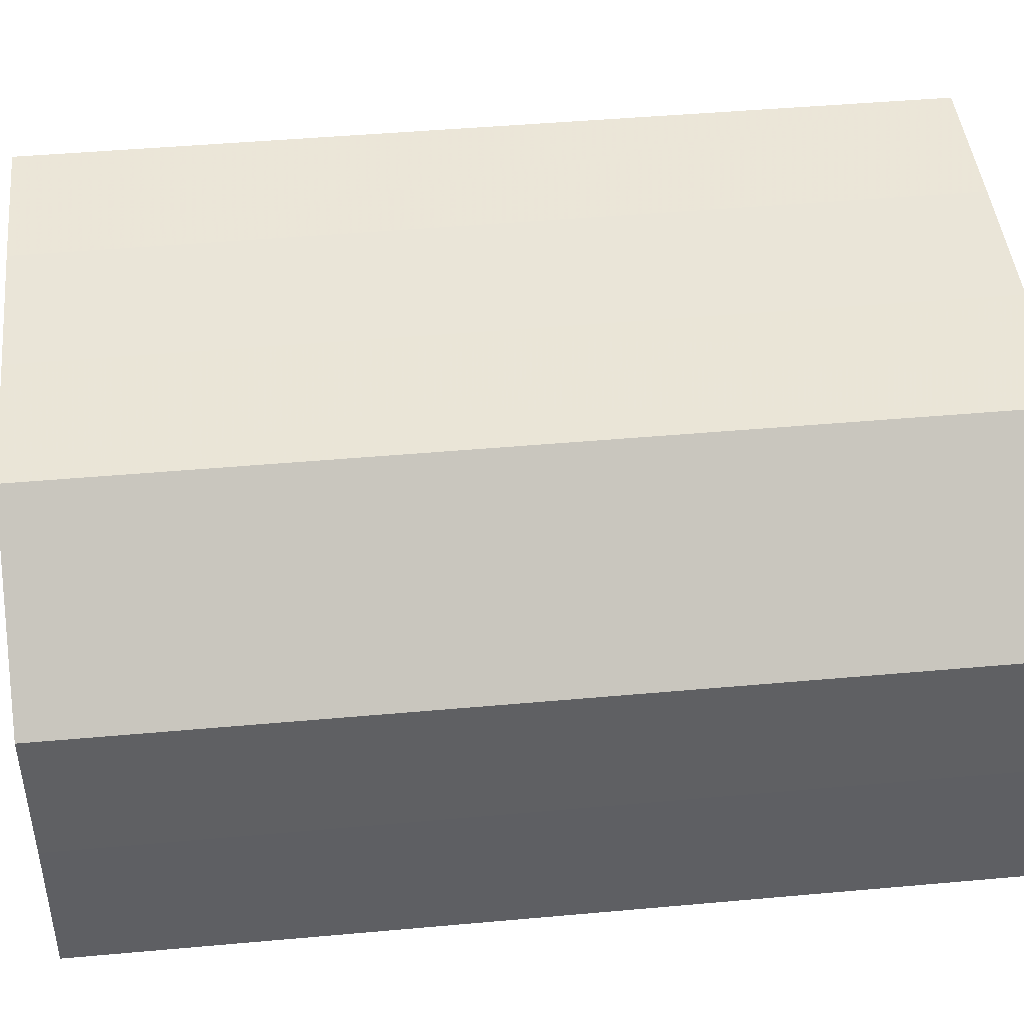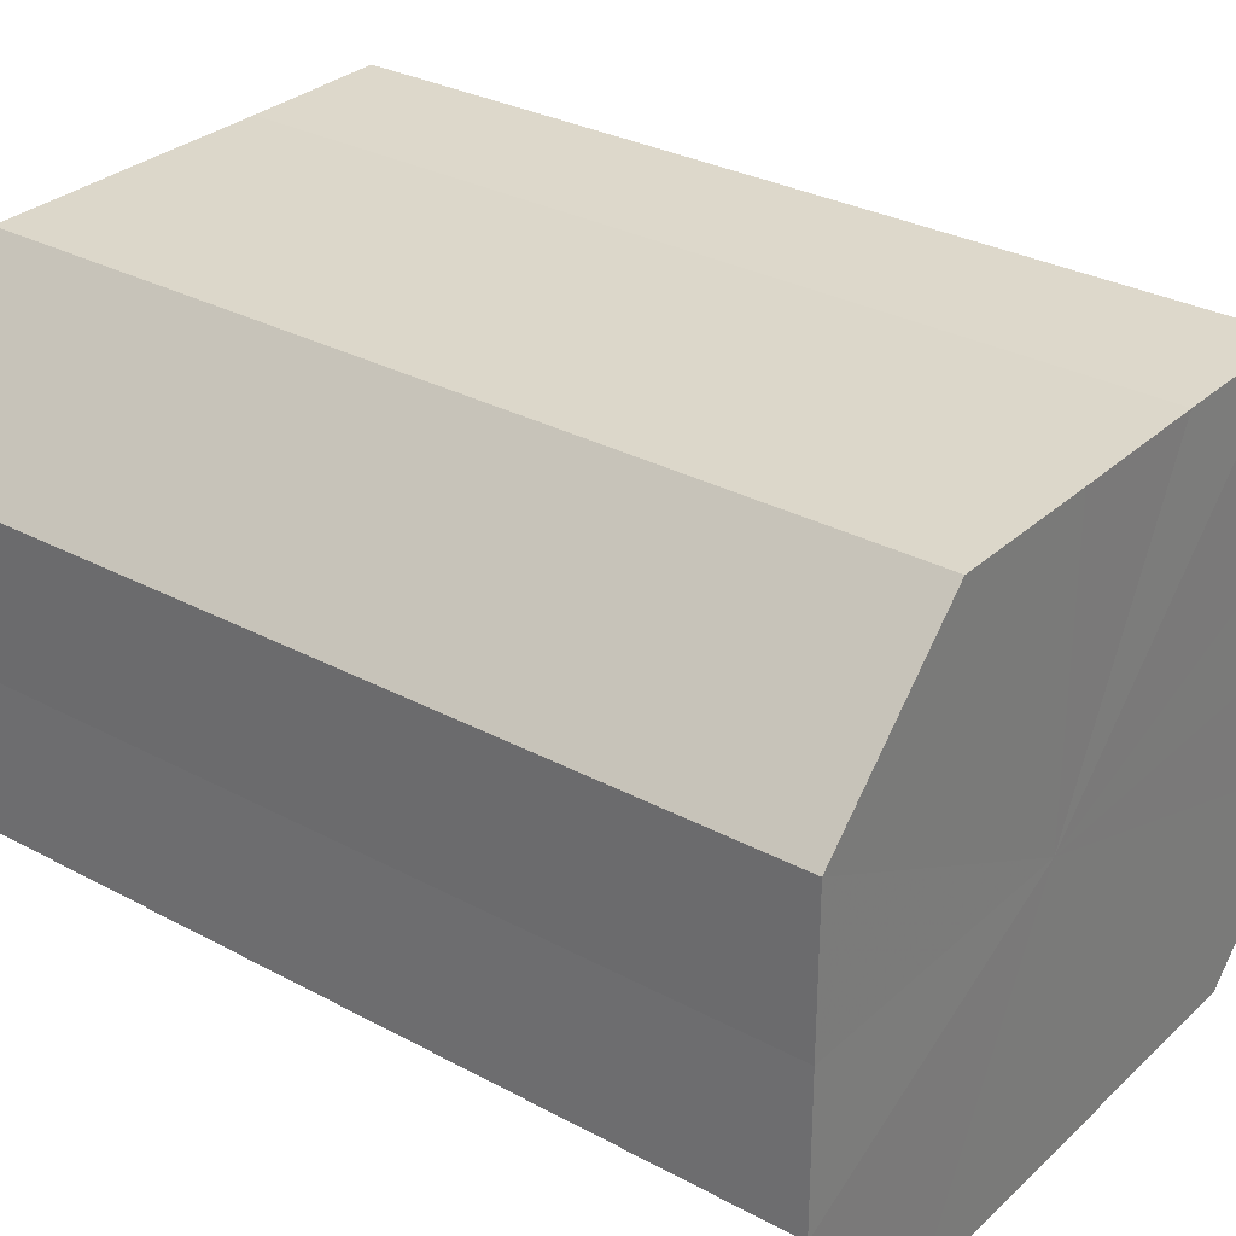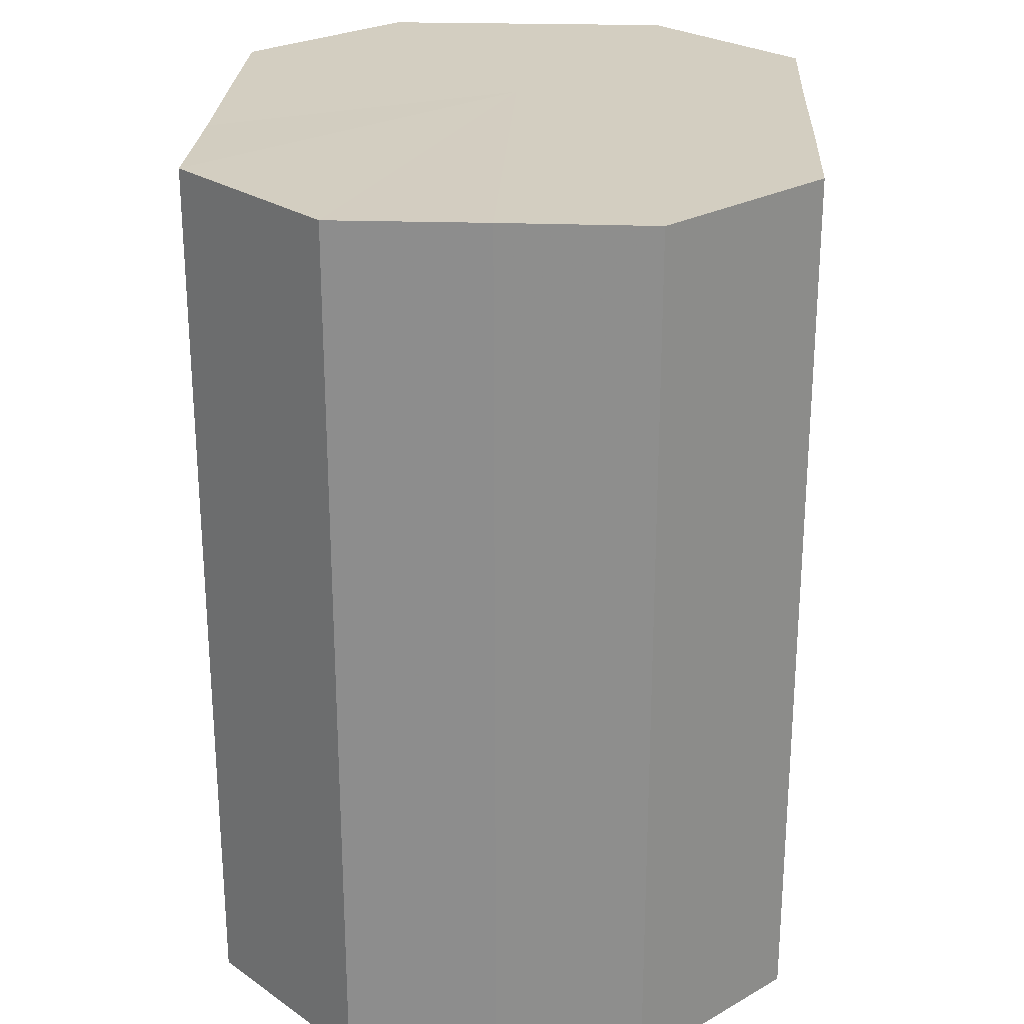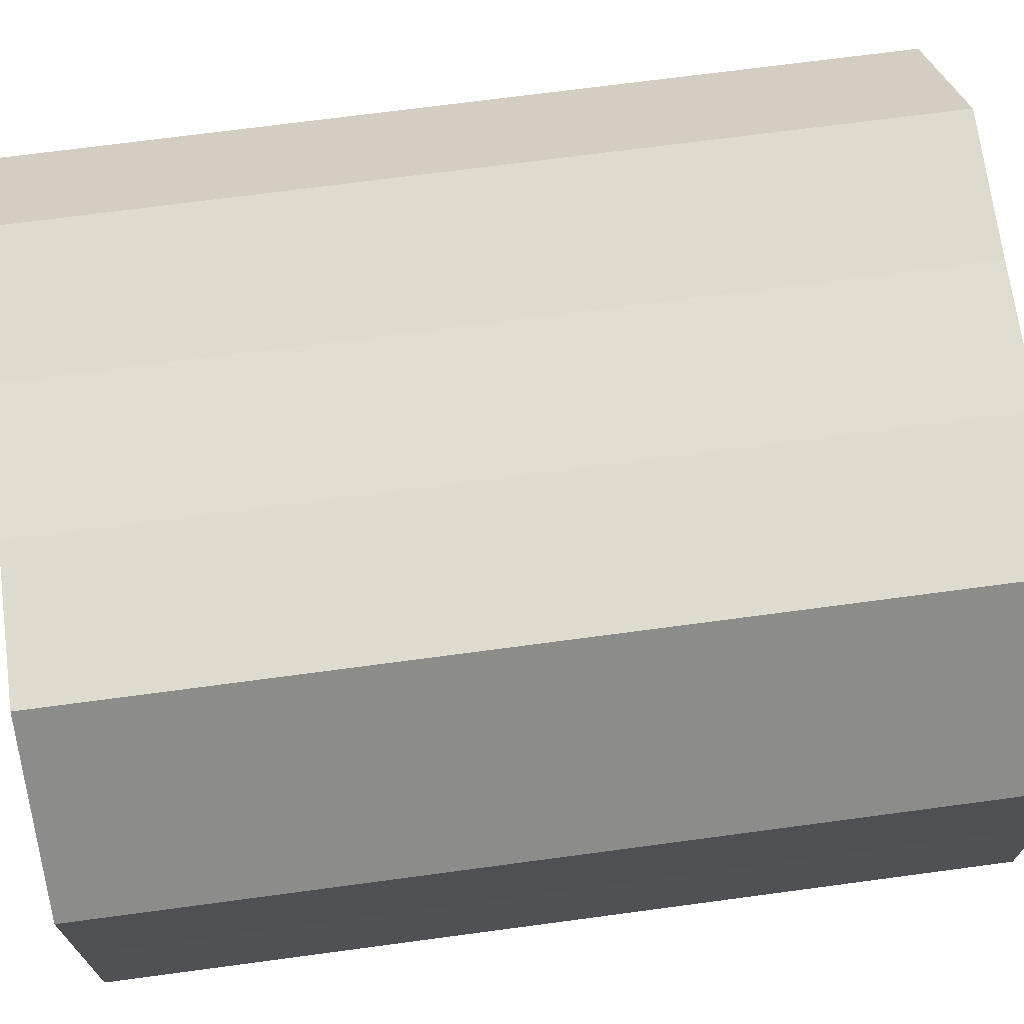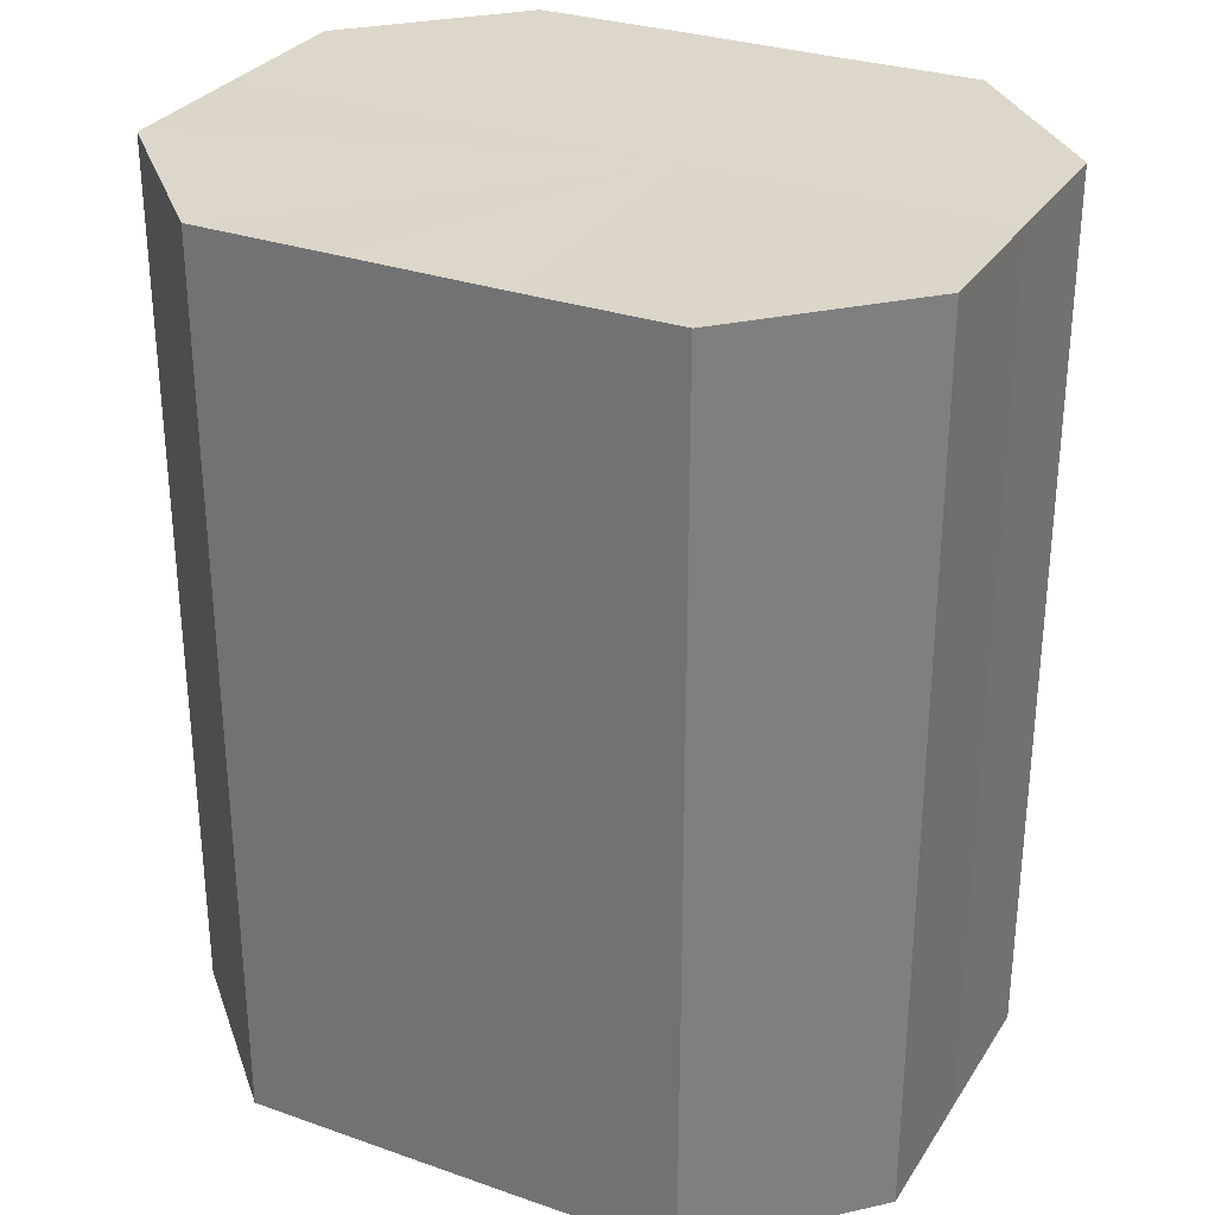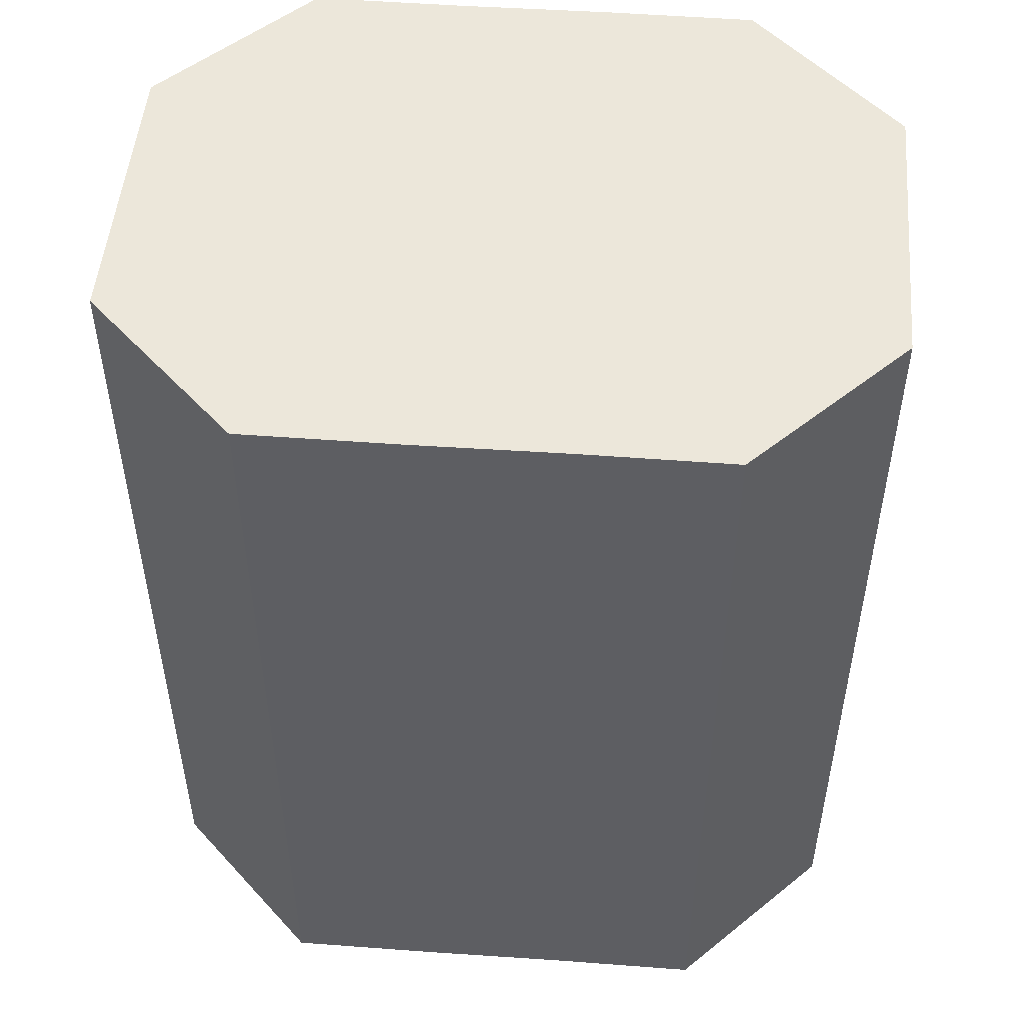
<metadata>
{"format":"obj","ext":"obj","renderer":"f3d","projection":"perspective","resolution":1024,"background":"white","views":[{"elev":45.2,"azim":-96.0,"up":"+Y"},{"elev":30.7,"azim":127.7,"up":"+Y"},{"elev":25.1,"azim":-87.2,"up":"+Z"},{"elev":70.4,"azim":82.4,"up":"+Y"},{"elev":30.2,"azim":27.0,"up":"+Z"},{"elev":50.6,"azim":4.5,"up":"+Z"}]}
</metadata>
<code>
o 21862
v 2215 1876 14.63
v 2215 1876 14.63
v 2215 1876 14.69
v 2215 1876 14.63
v 2215 1876 14.69
v 2215 1876 14.63
v 2215 1876 14.69
v 2215 1876 14.63
v 2215 1876 14.69
v 2215 1876 14.63
v 2215 1876 14.69
v 2215 1876 14.63
v 2215 1876 14.69
v 2215 1876 14.63
v 2215 1876 14.69
v 2215 1876 14.63
v 2215 1876 14.69
v 2215 1876 14.63
v 2215 1876 14.69
v 2215 1876 14.63
v 2215 1876 14.69
v 2215 1876 14.63
v 2215 1876 14.69
v 2215 1876 14.63
v 2215 1876 14.69
v 2215 1876 14.63
v 2215 1876 14.69
v 2215 1876 14.69
v 2215 1876 14.69
v 2215 1876 14.63
v 2215 1876 14.69
v 2215 1876 14.63
v 2215 1876 14.69
v 2215 1876 14.69
v 2215 1876 14.63
v 2215 1876 14.69
v 2215 1876 14.63
v 2215 1876 14.63
v 2215 1876 14.69
v 2215 1876 14.69
v 2215 1876 14.63
v 2215 1876 14.69
v 2215 1876 14.63
v 2215 1876 14.63
v 2215 1876 14.69
v 2215 1876 14.69
v 2215 1876 14.63
v 2215 1876 14.69
v 2215 1876 14.63
v 2215 1876 14.63
v 2215 1876 14.69
v 2215 1876 14.69
v 2215 1876 14.63
v 2215 1876 14.69
v 2215 1876 14.63
v 2215 1876 14.63
v 2215 1876 14.63
v 2215 1876 14.63
v 2215 1876 14.63
v 2215 1876 14.63
v 2215 1876 14.63
v 2215 1876 14.63
v 2215 1876 14.63
v 2215 1876 14.63
v 2215 1876 14.63
v 2215 1876 14.63
v 2215 1876 14.63
v 2215 1876 14.63
v 2215 1876 14.63
v 2215 1876 14.63
v 2215 1876 14.63
v 2215 1876 14.69
v 2215 1876 14.69
v 2215 1876 14.69
v 2215 1876 14.69
v 2215 1876 14.69
v 2215 1876 14.69
v 2215 1876 14.69
v 2215 1876 14.69
v 2215 1876 14.69
v 2215 1876 14.69
v 2215 1876 14.69
v 2215 1876 14.69
v 2215 1876 14.69
v 2215 1876 14.69
v 2215 1876 14.69
f 1 2 3
f 2 4 5
f 6 1 7
f 4 8 9
f 10 6 11
f 8 12 13
f 14 10 15
f 12 16 17
f 18 14 19
f 16 20 21
f 22 18 23
f 20 24 25
f 26 22 27
f 24 26 28
f 29 30 31
f 31 32 33
f 34 35 29
f 36 37 34
f 33 38 39
f 40 41 36
f 42 43 40
f 39 44 45
f 46 47 42
f 48 49 46
f 45 50 51
f 52 53 48
f 54 55 52
f 51 56 54
f 57 58 59
f 57 60 58
f 57 59 61
f 57 62 60
f 57 61 63
f 57 64 62
f 57 63 65
f 57 66 64
f 57 65 67
f 57 68 66
f 57 67 69
f 57 70 68
f 57 69 71
f 57 71 70
f 72 73 74
f 72 75 73
f 72 74 76
f 72 77 75
f 72 76 78
f 72 79 77
f 72 78 80
f 72 81 79
f 72 80 82
f 72 83 81
f 72 82 84
f 72 85 83
f 72 84 86
f 72 86 85

</code>
